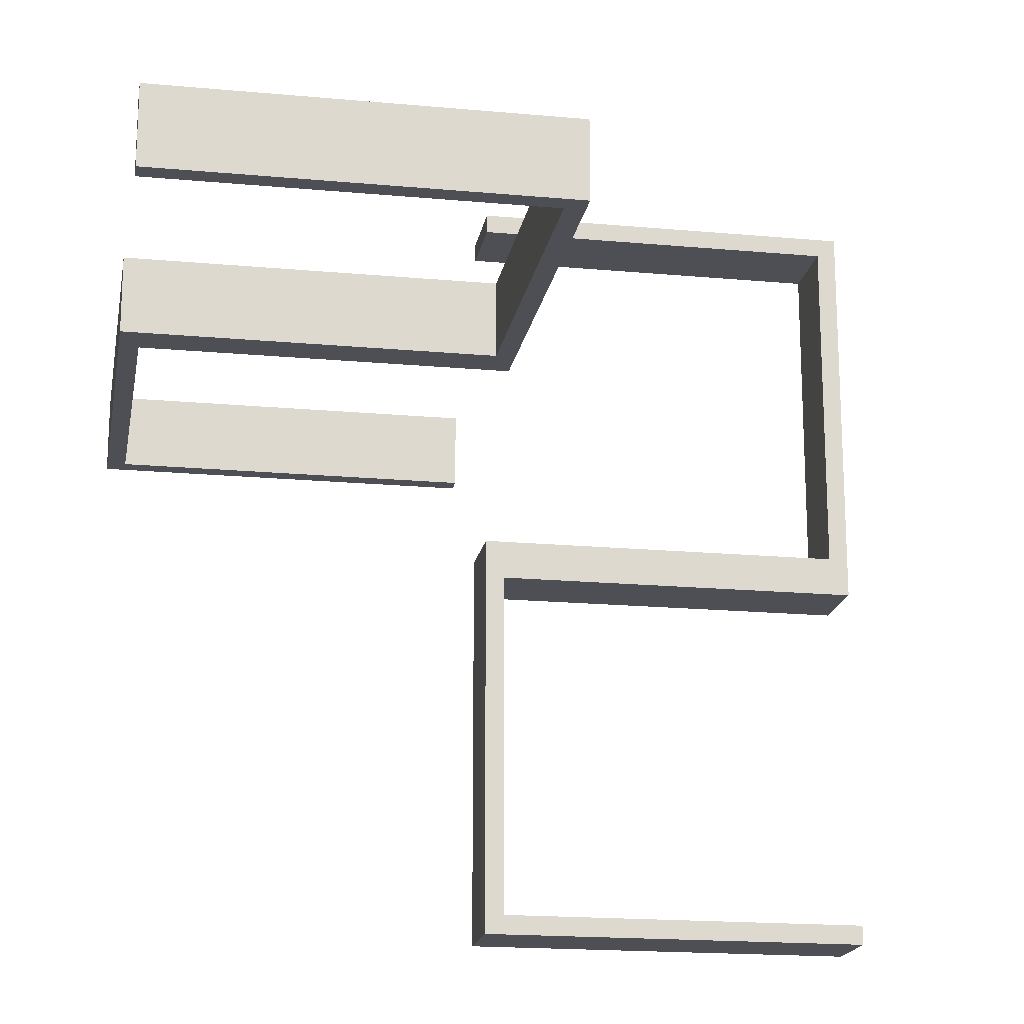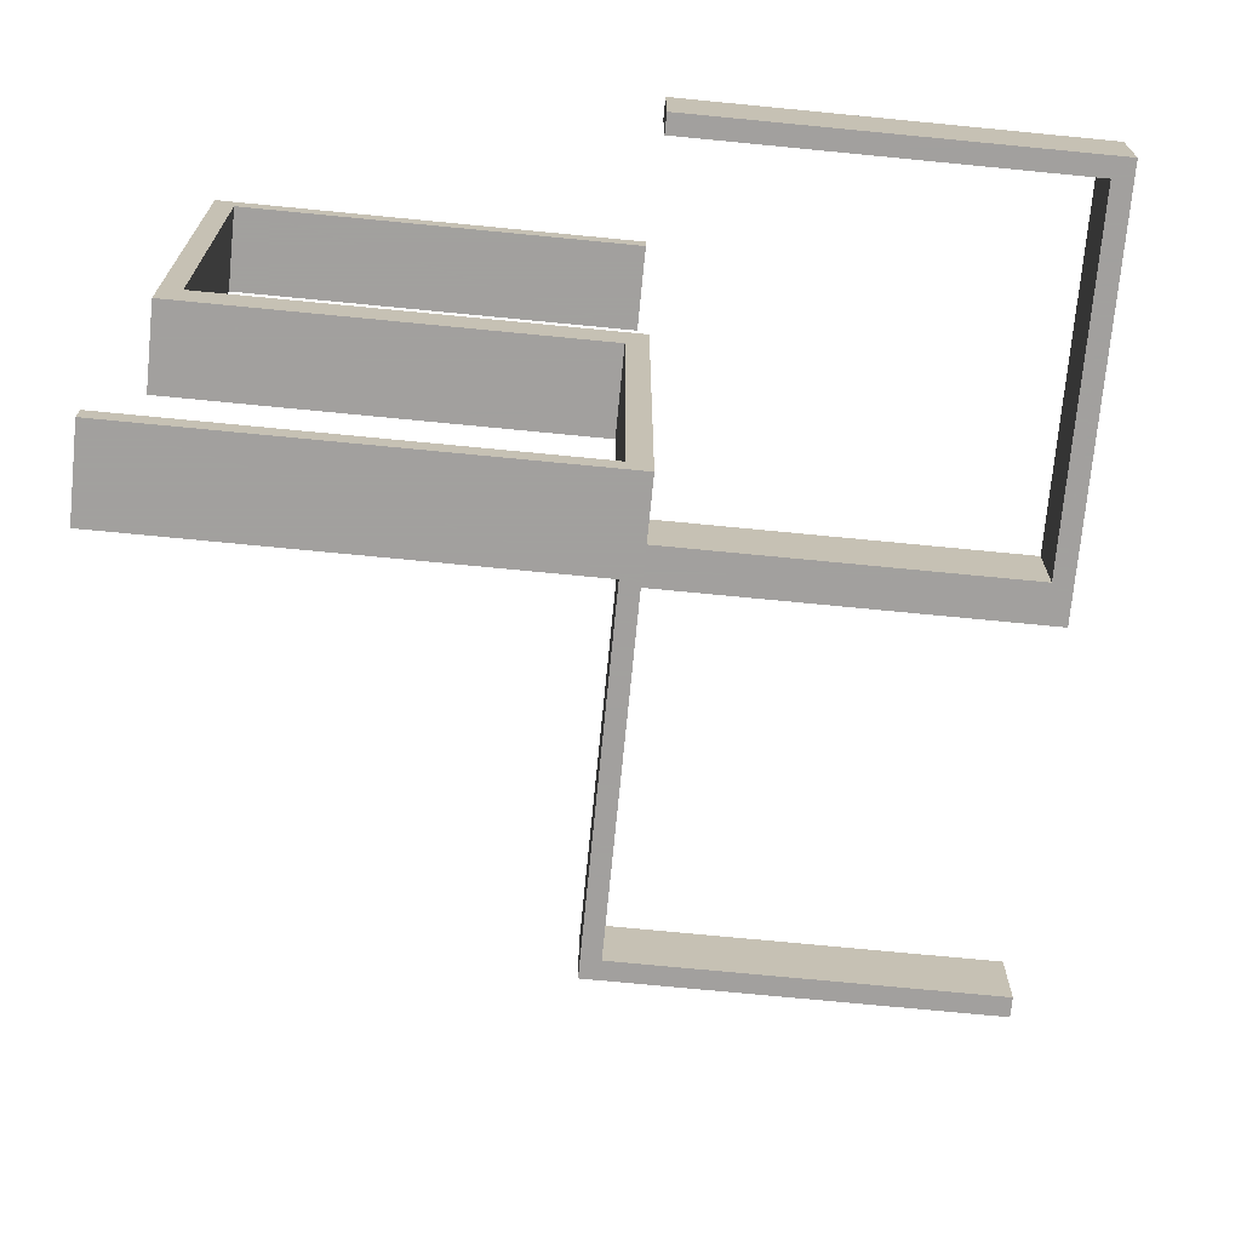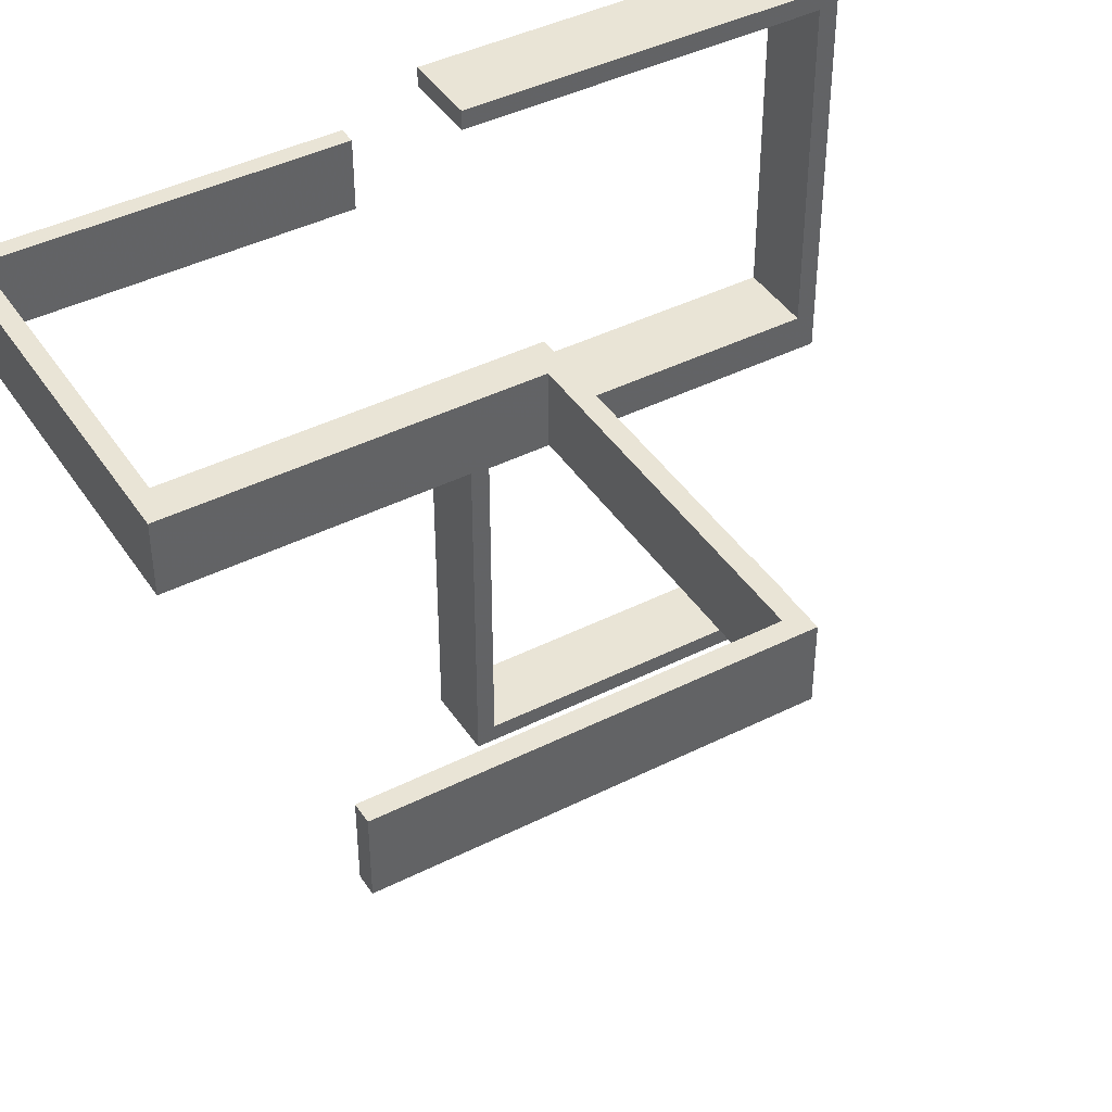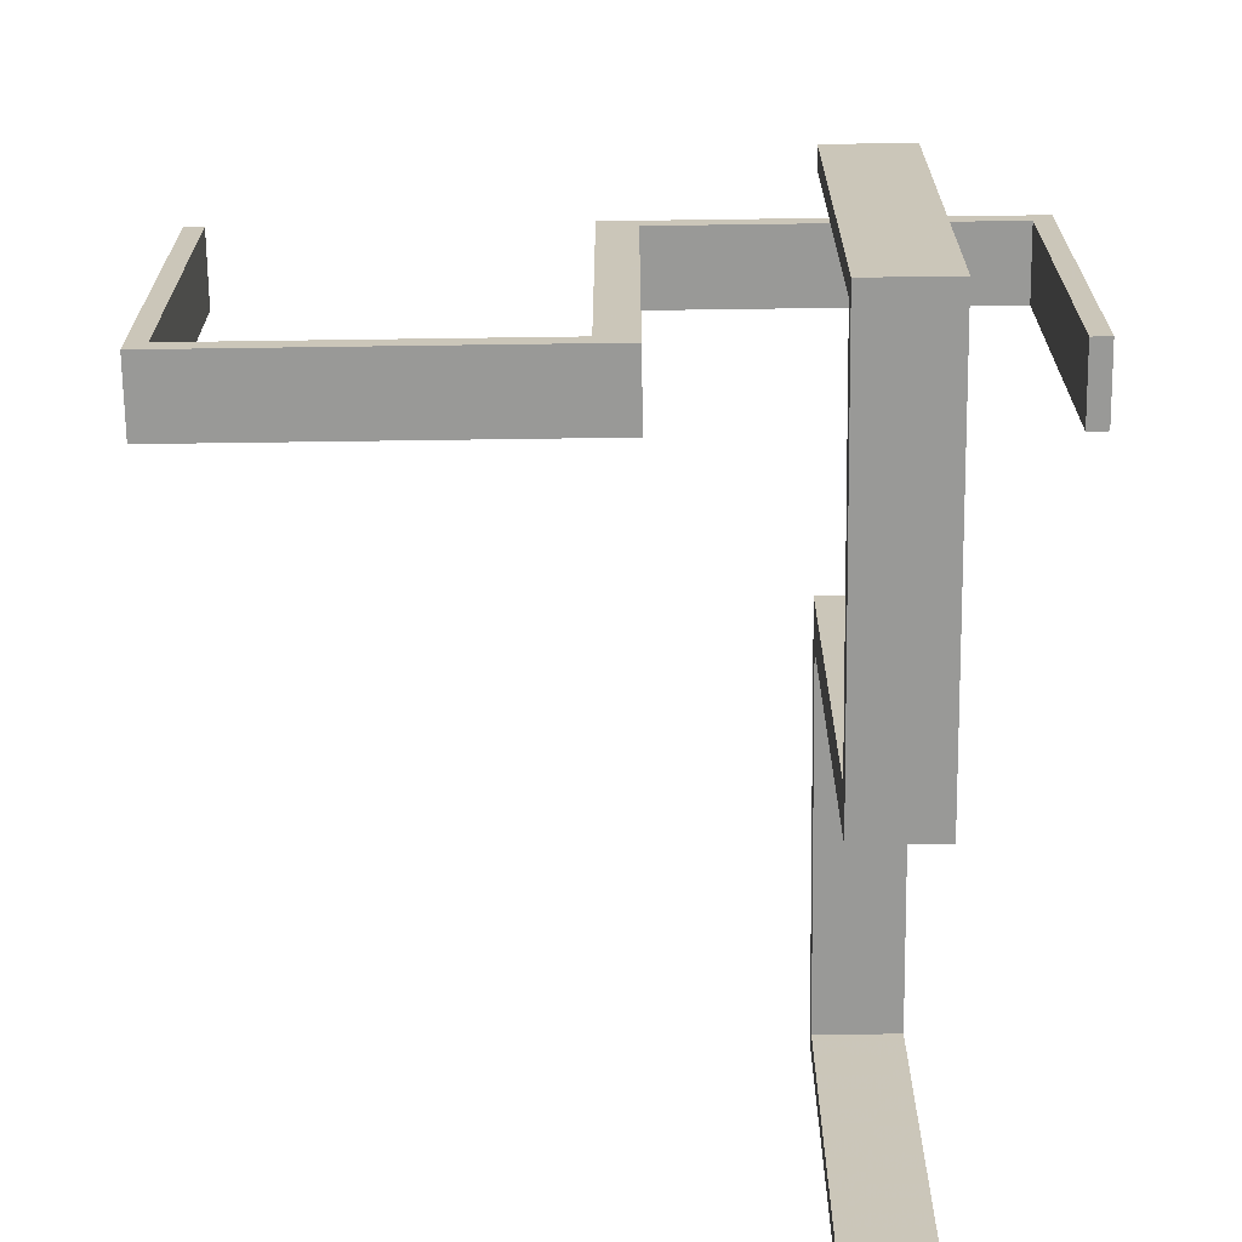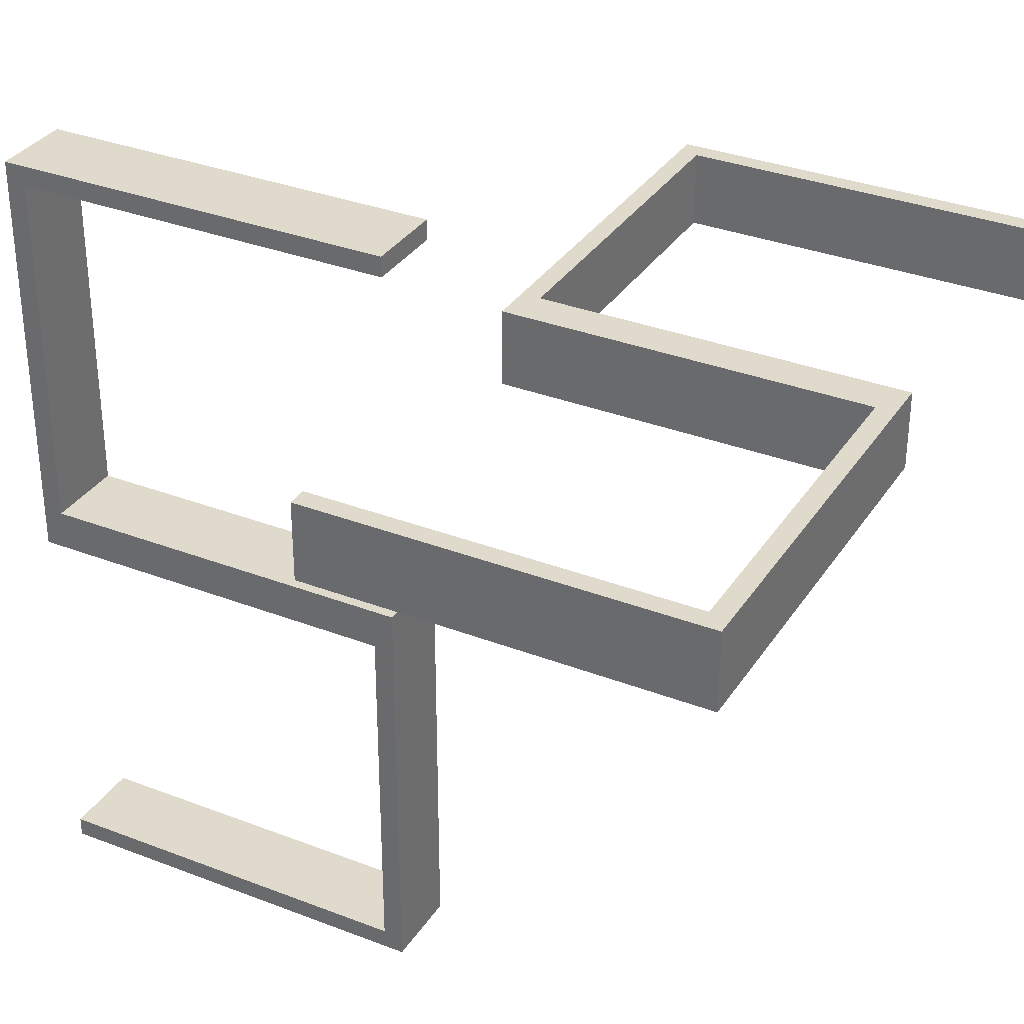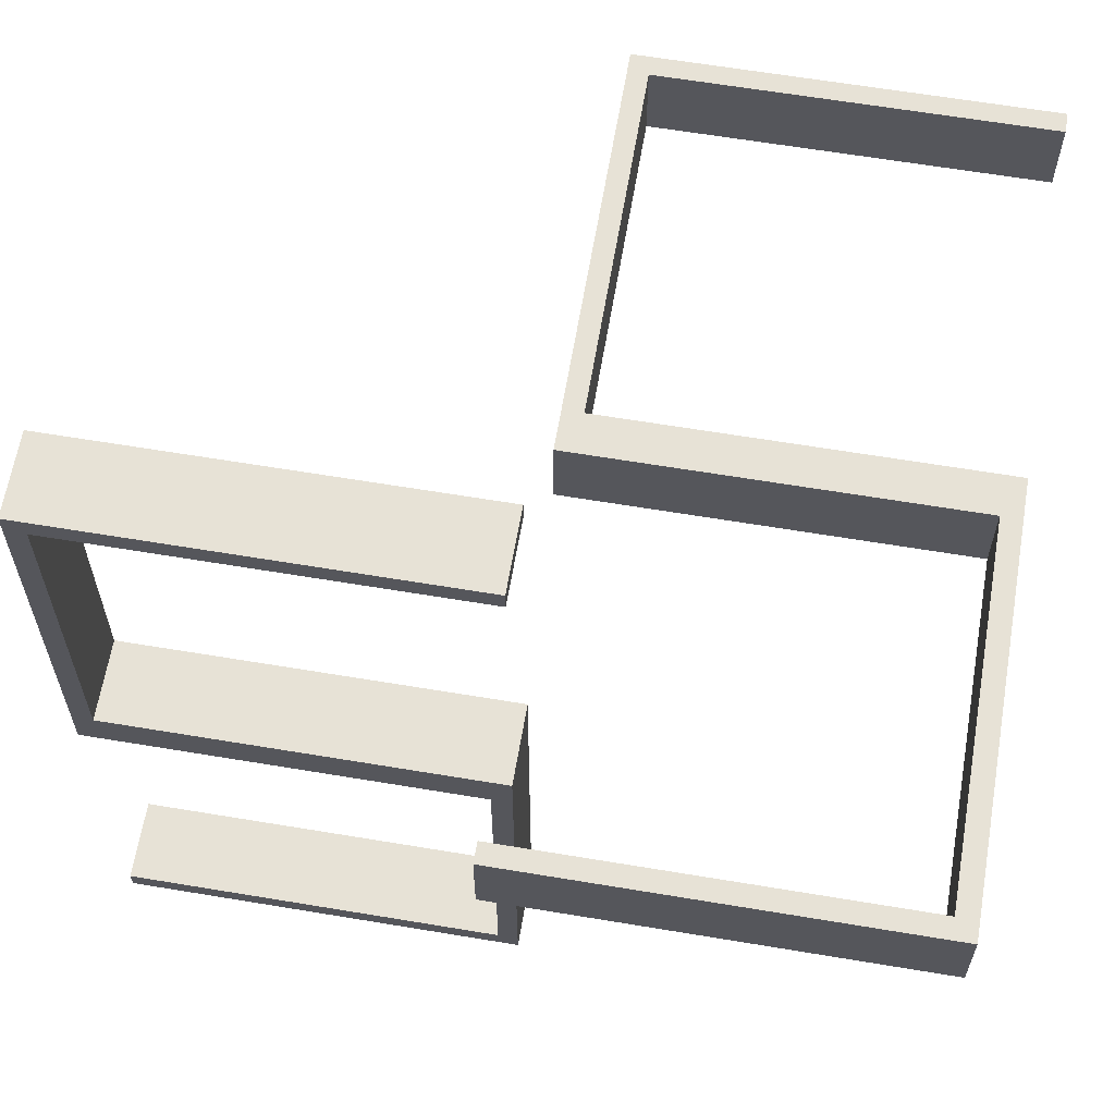
<metadata>
{"format":"obj","ext":"obj","renderer":"f3d","projection":"perspective","resolution":1024,"background":"white","views":[{"elev":-18.4,"azim":-100.0,"up":"+Y"},{"elev":-71.9,"azim":84.4,"up":"+Y"},{"elev":42.6,"azim":-120.9,"up":"+Y"},{"elev":-68.8,"azim":90.8,"up":"+Z"},{"elev":33.1,"azim":118.0,"up":"+Y"},{"elev":63.0,"azim":99.6,"up":"+Y"}]}
</metadata>
<code>
v 0 0.3 0
v 0 0.3 -0.5
v 0 0.2 0
v 0 0.2 -0.5
v 0.475 0.3 0
v 0.475 0.3 -0.475
v 0.475 0.2 0
v 0.475 0.2 -0.475
v 0.3 0 0
v 0.3 0 0.5
v 0.3 -0.475 0.5
v 0.3 -0.475 0.025
v 0.3 -0.5 0
v 0.3 -0.5 0.5
v 0.3 -0.025 0.5
v 0.3 -0.025 0.025
v 0.2 0 0
v 0.2 0 0.5
v 0.2 -0.475 0.5
v 0.2 -0.475 0.025
v 0.2 -0.5 0
v 0.2 -0.5 0.5
v 0.2 -0.025 0.5
v 0.2 -0.025 0.025
v 0.025 0.3 0
v 0.025 0.3 -0.475
v 0.025 0.2 0
v 0.025 0.2 -0.475
v -0.5 0.3 0
v -0.5 0.3 -0.5
v -0.5 0.2 0
v -0.5 0.2 -0.5
v 0.5 0.3 0
v 0.5 0.3 -0.5
v 0.5 0.2 0
v 0.5 0.2 -0.5
v -0.025 0.3 -0.025
v -0.025 0.3 -0.5
v -0.025 0.2 -0.025
v -0.025 0.2 -0.5
v 0.3 0 0
v 0.3 0 0.5
v 0.3 0.025 0
v 0.3 0.025 0.475
v 0.3 0.5 0
v 0.3 0.5 0.5
v 0.3 0.475 0
v 0.3 0.475 0.475
v 0.2 0 0
v 0.2 0 0.5
v 0.2 0.025 0
v 0.2 0.025 0.475
v 0.2 0.5 0
v 0.2 0.5 0.5
v 0.2 0.475 0
v 0.2 0.475 0.475
v -0.475 0.3 -0.025
v -0.475 0.3 -0.5
v -0.475 0.2 -0.025
v -0.475 0.2 -0.5
f 32 31 59
f 39 59 31
f 3 4 39
f 31 3 39
f 30 58 57
f 37 29 57
f 1 37 2
f 29 37 1
f 29 1 3
f 1 2 4
f 30 29 31
f 57 58 60
f 38 37 39
f 37 57 59
f 30 32 60
f 38 40 4
f 32 59 60
f 4 40 39
f 30 57 29
f 37 38 2
f 29 3 31
f 1 4 3
f 30 31 32
f 57 60 59
f 38 39 40
f 37 59 39
f 30 60 58
f 38 4 2
f 17 21 13
f 20 24 16
f 11 12 14
f 16 13 12
f 16 15 10
f 13 16 9
f 19 22 20
f 24 20 21
f 24 17 18
f 21 17 24
f 18 17 9
f 21 22 14
f 19 20 12
f 24 23 15
f 23 18 10
f 22 19 11
f 17 13 9
f 20 16 12
f 12 13 14
f 16 10 9
f 22 21 20
f 24 18 23
f 18 9 10
f 21 14 13
f 19 12 11
f 24 15 16
f 23 10 15
f 22 11 14
f 3 4 28
f 8 28 4
f 36 35 8
f 4 36 8
f 1 25 26
f 6 2 26
f 34 6 33
f 2 6 34
f 2 34 36
f 34 33 35
f 1 2 4
f 26 25 27
f 5 6 8
f 6 26 28
f 1 3 27
f 5 7 35
f 3 28 27
f 35 7 8
f 1 26 2
f 6 5 33
f 2 36 4
f 34 35 36
f 1 4 3
f 26 27 28
f 5 8 7
f 6 28 8
f 1 27 25
f 5 35 33
f 41 42 44
f 48 44 42
f 46 45 48
f 42 46 48
f 49 51 52
f 56 50 52
f 54 56 53
f 50 56 54
f 50 54 46
f 54 53 45
f 49 50 42
f 52 51 43
f 55 56 48
f 56 52 44
f 49 41 43
f 55 47 45
f 41 44 43
f 45 47 48
f 49 52 50
f 56 55 53
f 50 46 42
f 54 45 46
f 49 42 41
f 52 43 44
f 55 48 47
f 56 44 48
f 49 43 51
f 55 45 53

</code>
